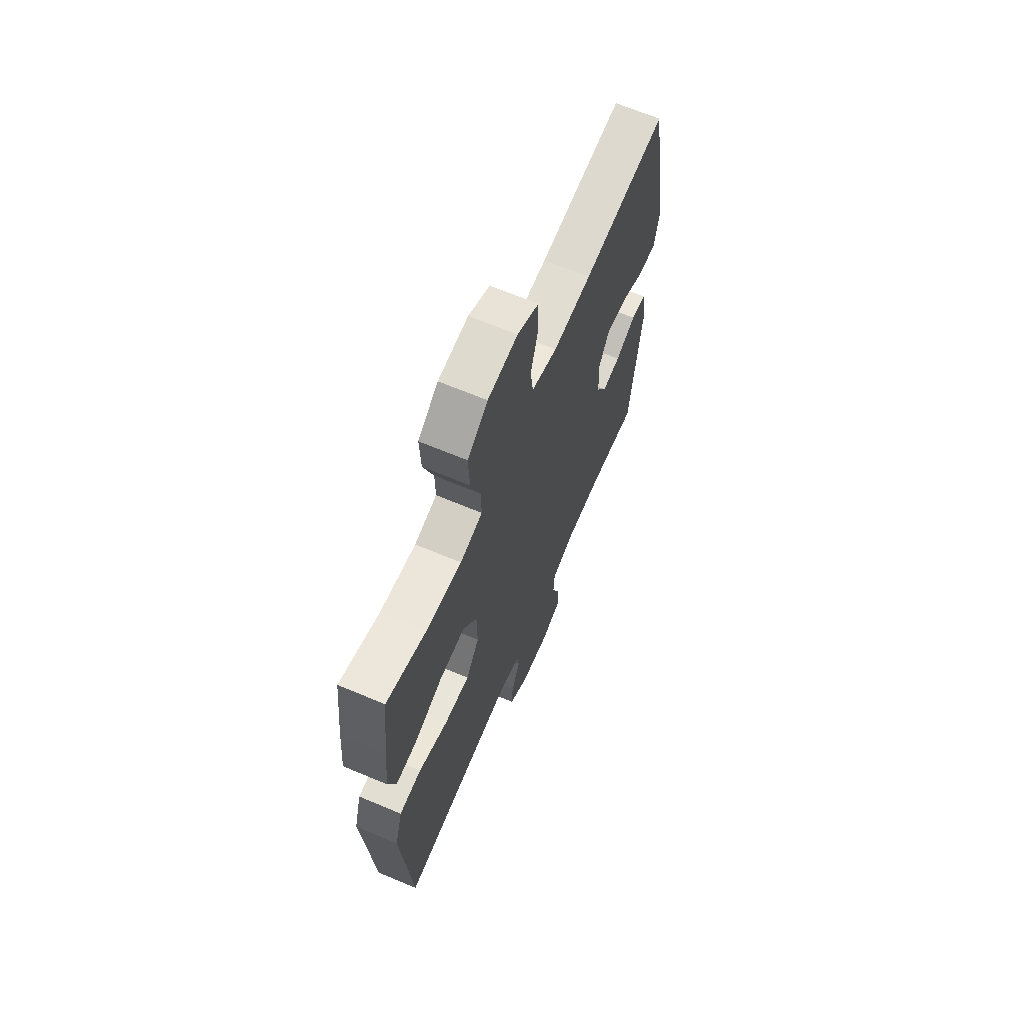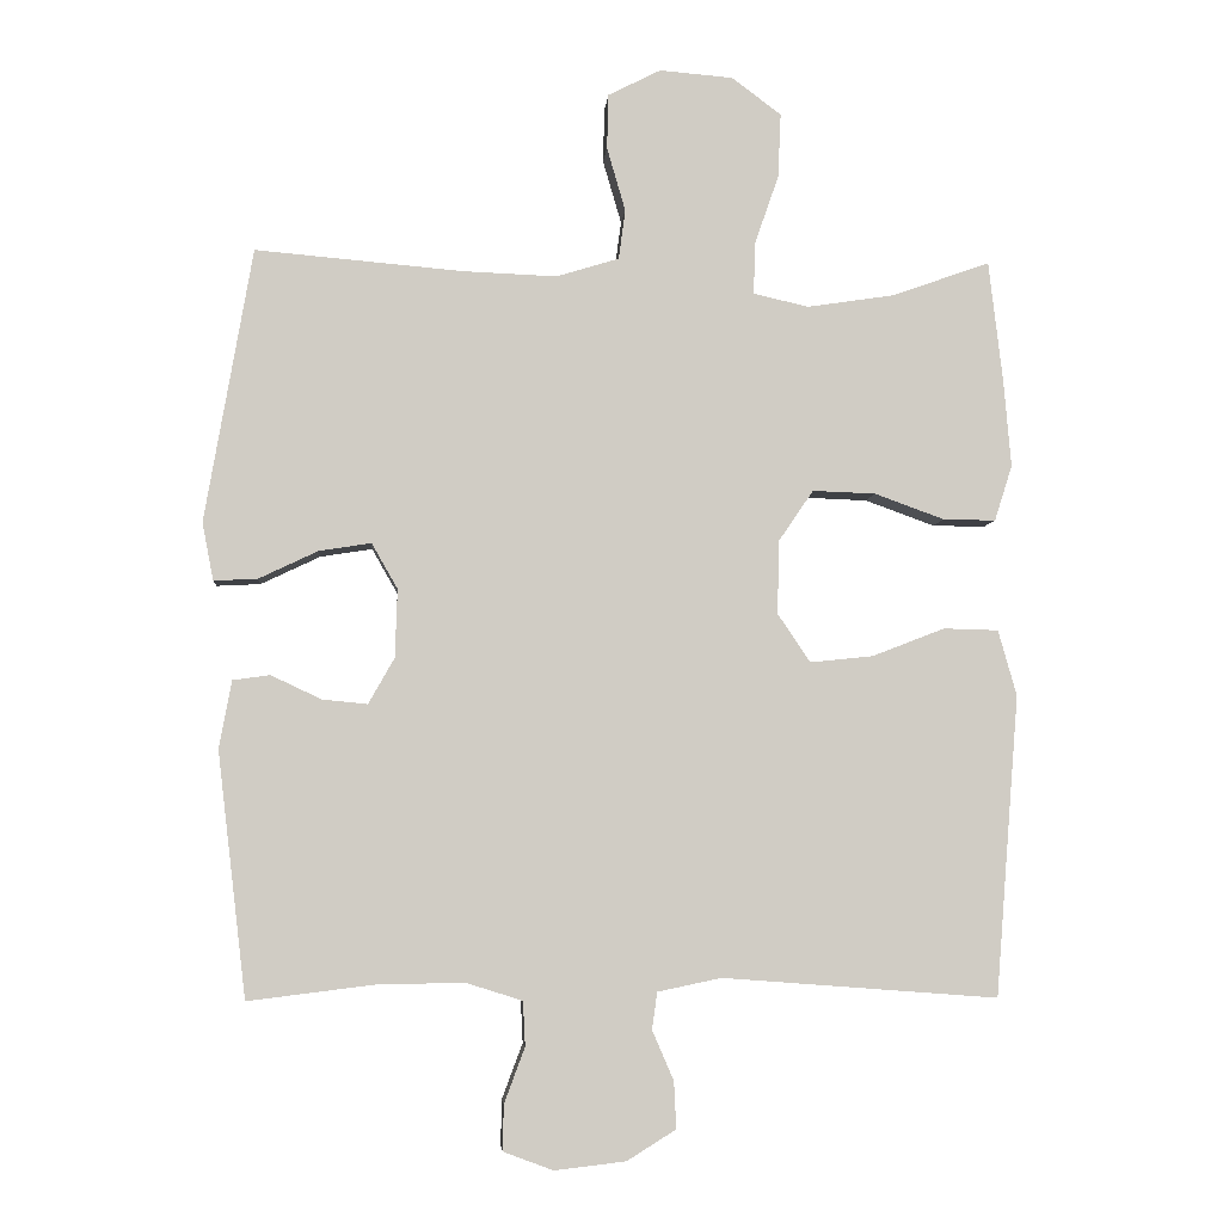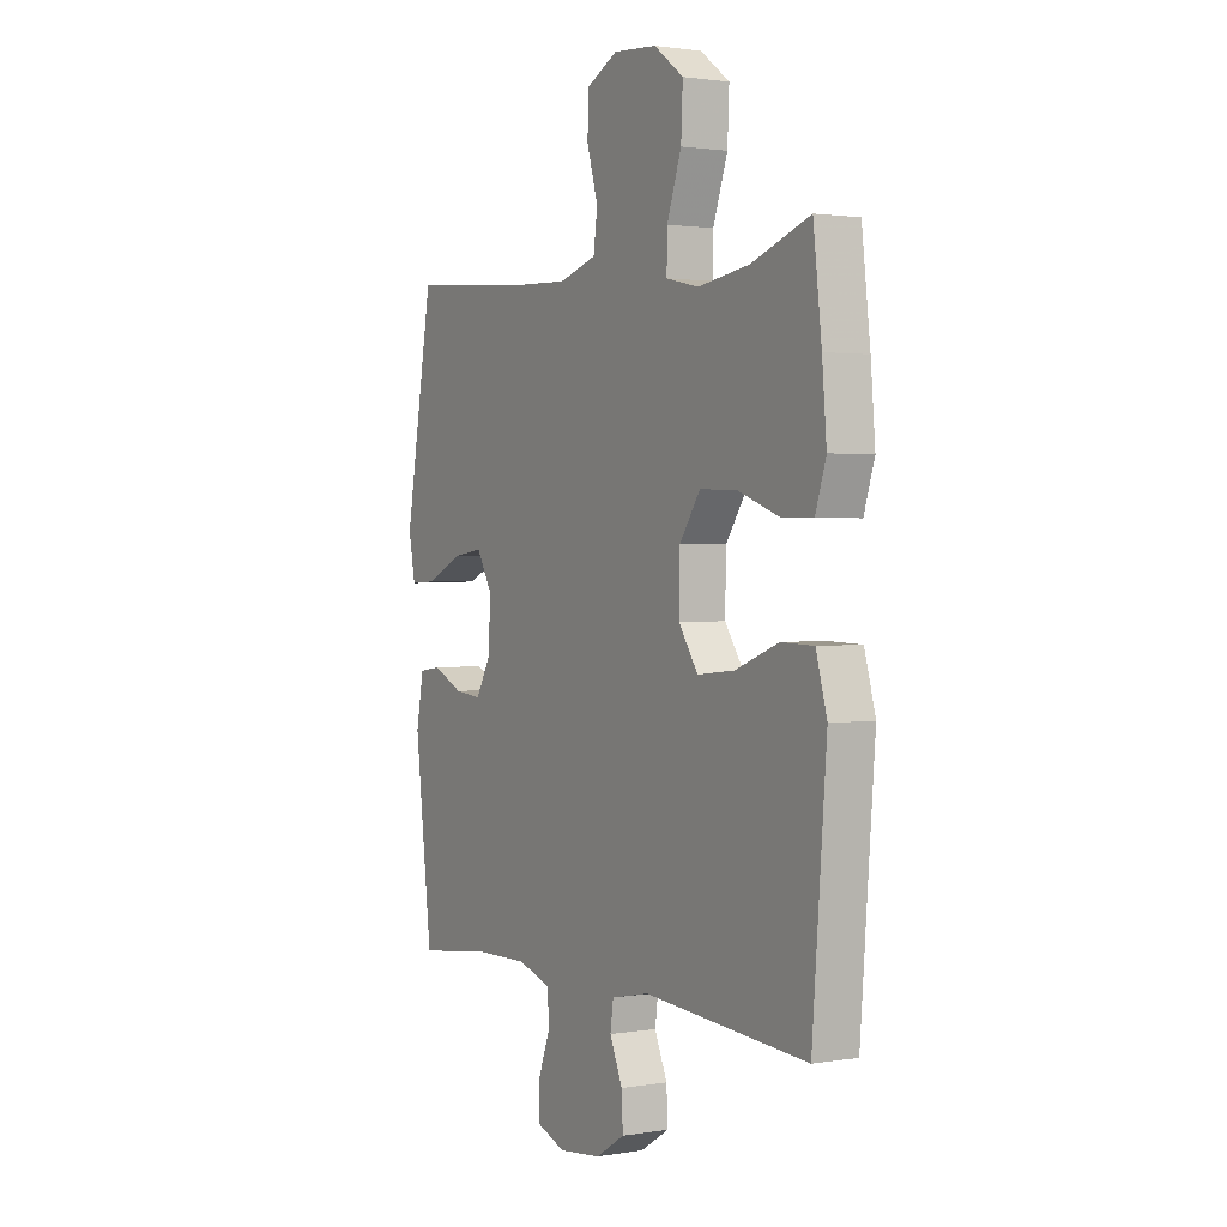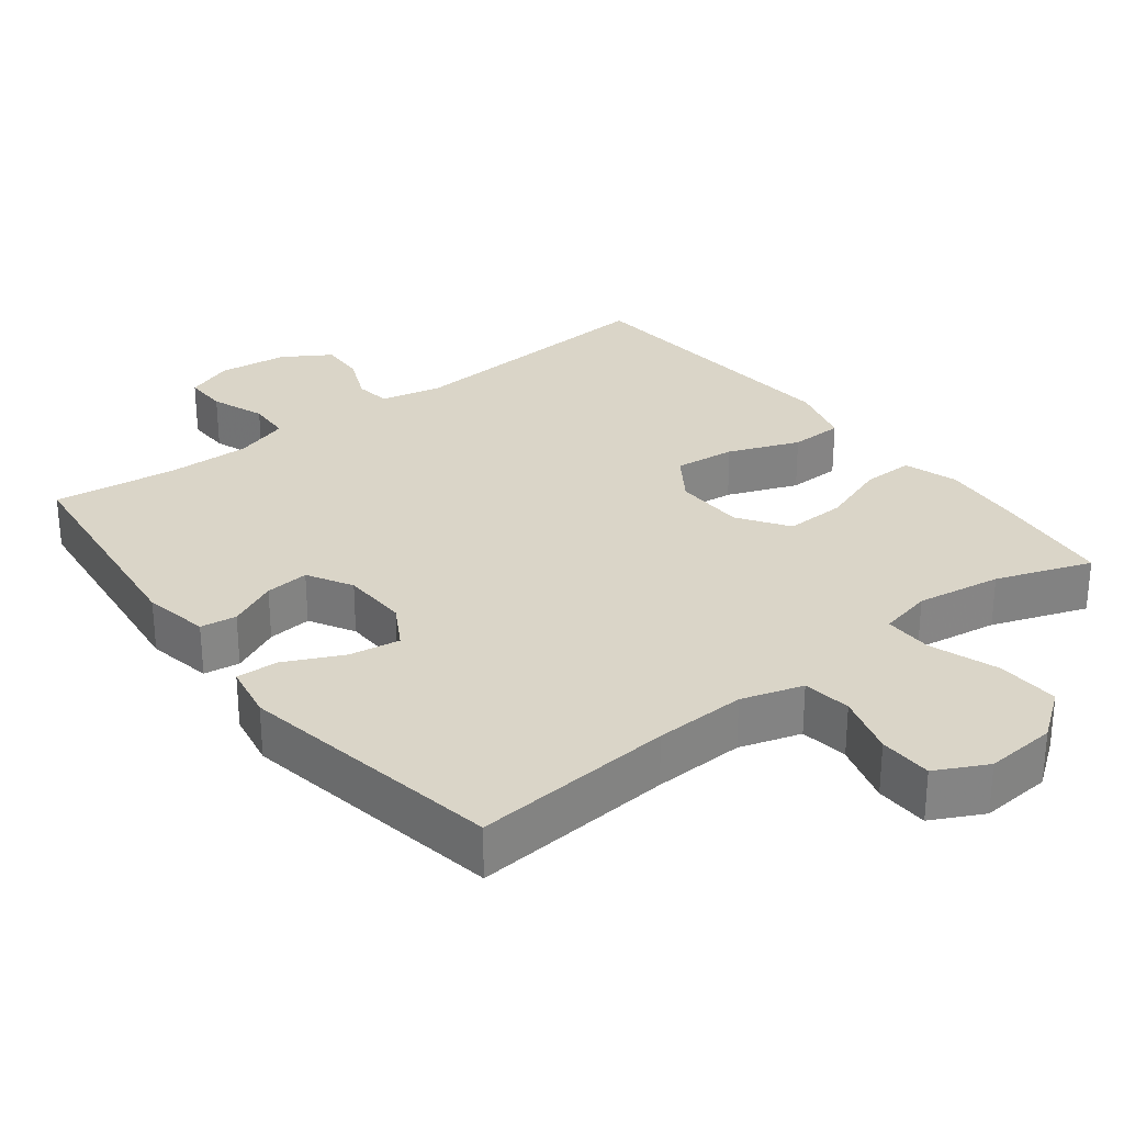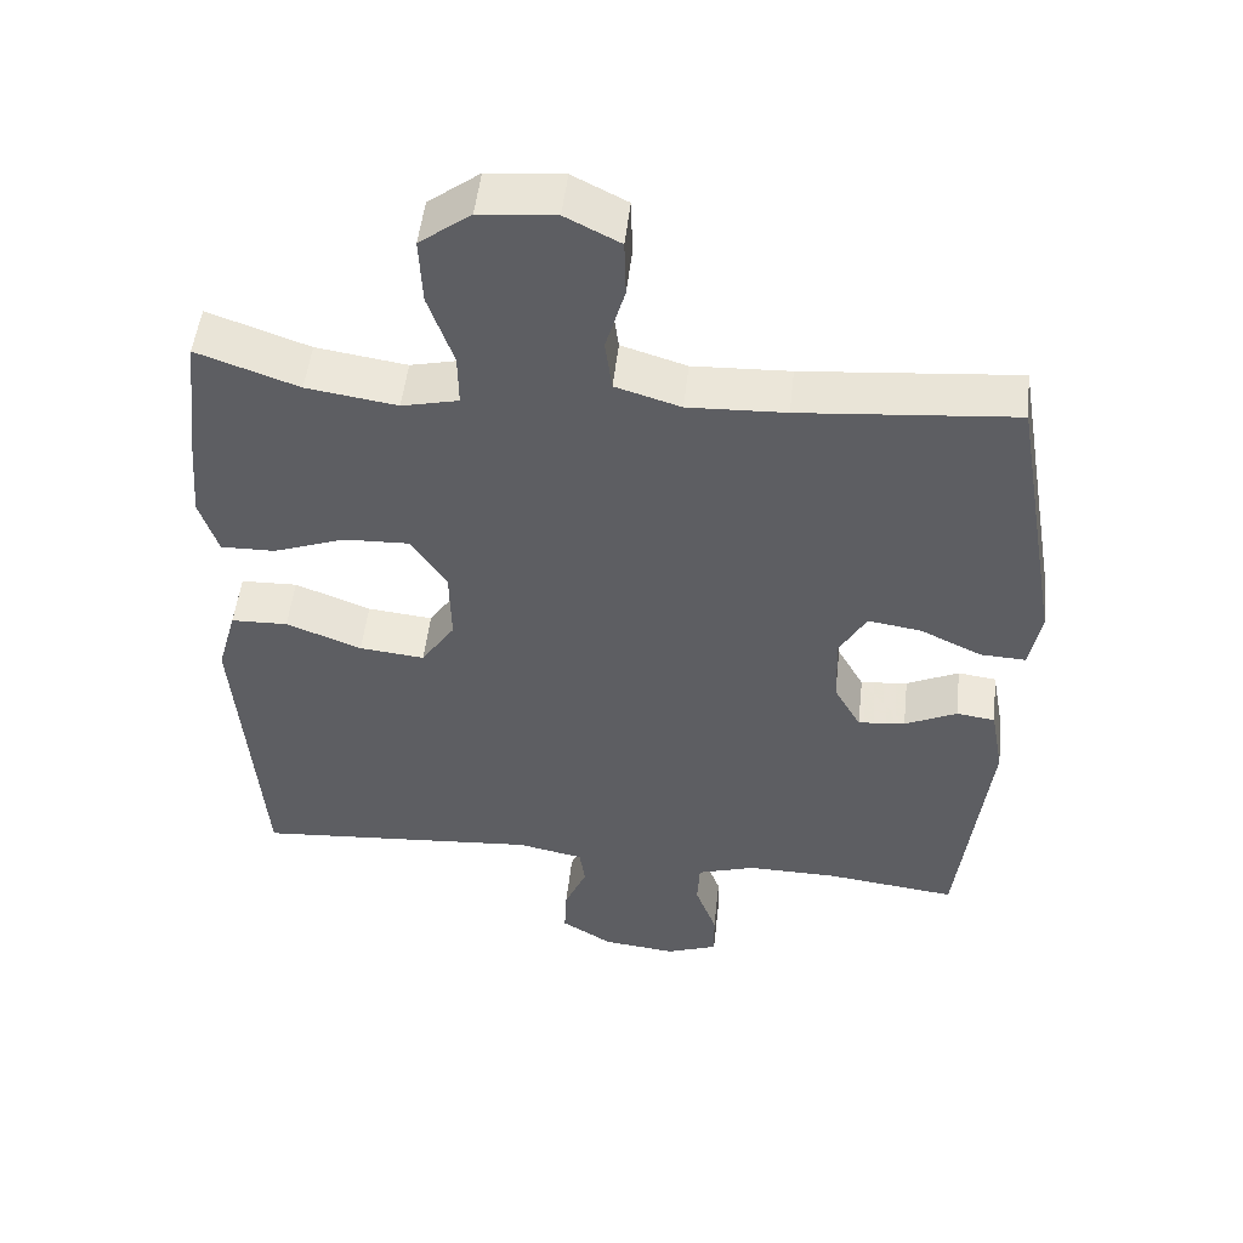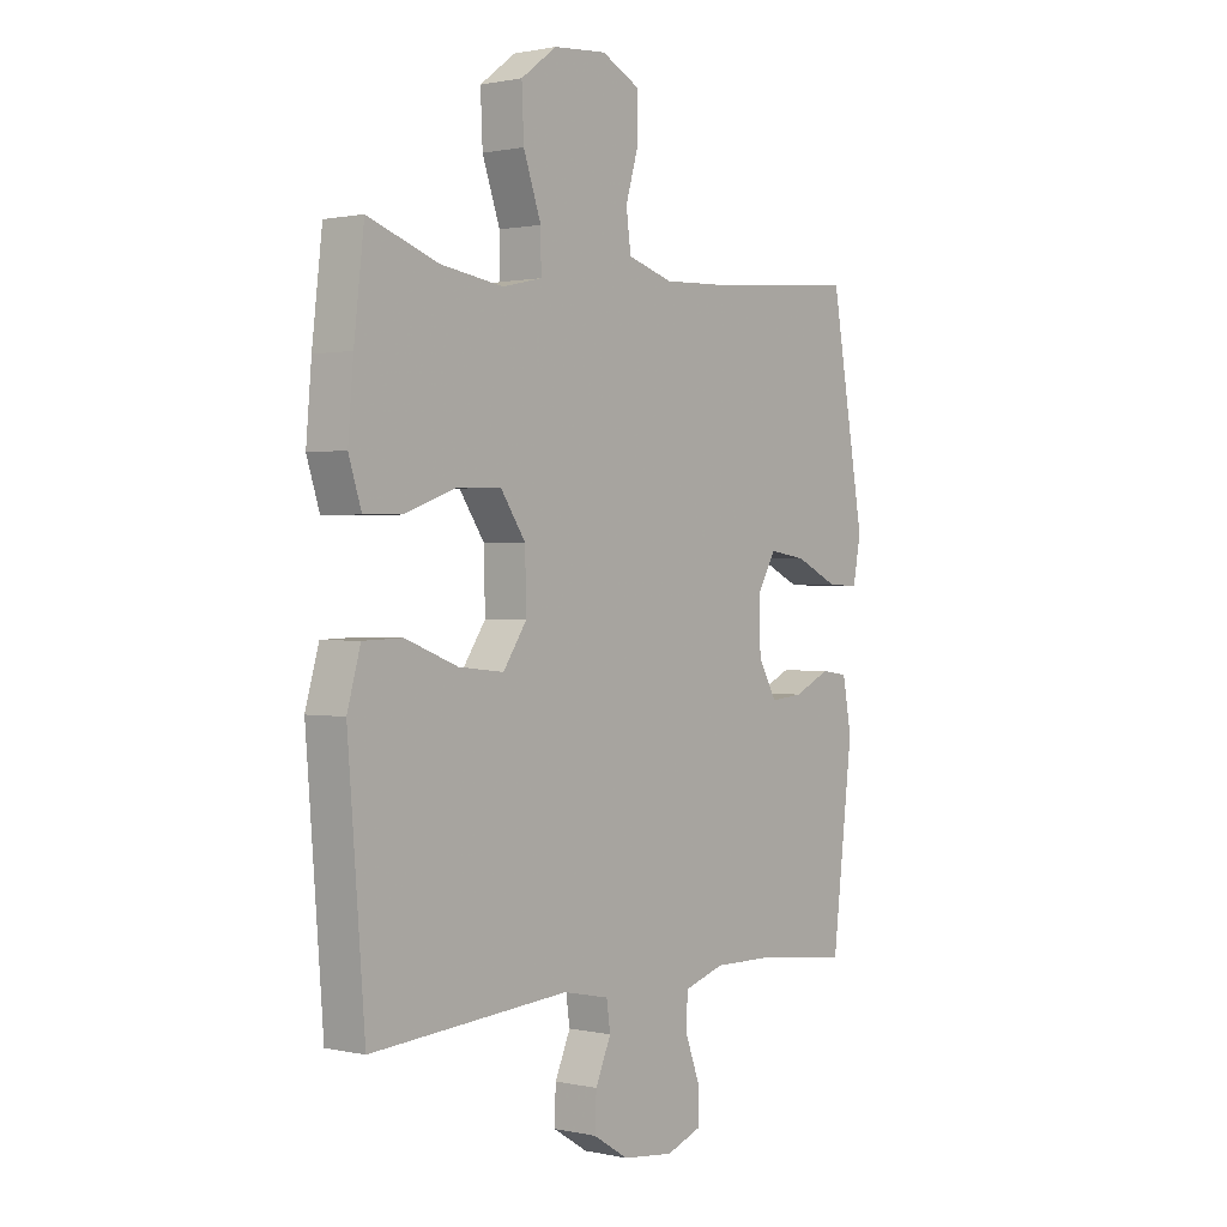
<metadata>
{"format":"obj","ext":"obj","renderer":"f3d","projection":"perspective","resolution":1024,"background":"white","views":[{"elev":66.4,"azim":112.9,"up":"+Z"},{"elev":-5.2,"azim":-4.6,"up":"+Z"},{"elev":1.6,"azim":59.3,"up":"+Z"},{"elev":29.1,"azim":-37.7,"up":"+Y"},{"elev":50.3,"azim":-173.7,"up":"+Z"},{"elev":1.0,"azim":128.7,"up":"+Z"}]}
</metadata>
<code>
v 0.5 0.07 0.5
v 0.519 0.07 0.337
v 0.529 0.07 0.219
v 0.505 0.07 0.144
v 0.434 0.07 0.145
v 0.34 0.07 0.179
v 0.255 0.07 0.182
v 0.208 0.07 0.113
v 0.206 0.07 0.014
v 0.25 0.07 -0.051
v 0.335 0.07 -0.042
v 0.433 0.07 -0.004
v 0.507 0.07 -0.006
v 0.532 0.07 -0.095
v 0.521 0.07 -0.232
v 0.5 0.07 -0.5
v 0.128 0.07 -0.472
v 0.042 0.07 -0.49
v 0.035 0.07 -0.54
v 0.064 0.07 -0.607
v 0.067 0.07 -0.67
v 0.001 0.07 -0.711
v -0.095 0.07 -0.722
v -0.162 0.07 -0.697
v -0.161 0.07 -0.636
v -0.133 0.07 -0.561
v -0.136 0.07 -0.501
v -0.212 0.07 -0.477
v -0.33 0.07 -0.479
v -0.5 0.07 -0.5
v -0.539 0.07 -0.17
v -0.522 0.07 -0.079
v -0.472 0.07 -0.072
v -0.404 0.07 -0.104
v -0.343 0.07 -0.11
v -0.308 0.07 -0.048
v -0.305 0.07 0.044
v -0.34 0.07 0.105
v -0.41 0.07 0.094
v -0.49 0.07 0.056
v -0.549 0.07 0.053
v -0.564 0.07 0.131
v -0.5 0.07 0.5
v -0.221 0.07 0.476
v -0.094 0.07 0.471
v -0.009 0.07 0.497
v 0 0.07 0.564
v -0.025 0.07 0.65
v -0.023 0.07 0.724
v 0.048 0.07 0.76
v 0.147 0.07 0.752
v 0.214 0.07 0.702
v 0.21 0.07 0.615
v 0.177 0.07 0.52
v 0.176 0.07 0.452
v 0.25 0.07 0.435
v 0.368 0.07 0.453
v 0.5 0 0.5
v 0.519 0 0.337
v 0.529 0 0.219
v 0.505 0 0.144
v 0.434 0 0.145
v 0.34 0 0.179
v 0.255 0 0.182
v 0.208 0 0.113
v 0.206 0 0.014
v 0.25 0 -0.051
v 0.335 0 -0.042
v 0.433 0 -0.004
v 0.507 0 -0.006
v 0.532 0 -0.095
v 0.521 0 -0.232
v 0.5 0 -0.5
v 0.128 0 -0.472
v 0.042 0 -0.49
v 0.035 0 -0.54
v 0.064 0 -0.607
v 0.067 0 -0.67
v 0.001 0 -0.711
v -0.095 0 -0.722
v -0.162 0 -0.697
v -0.161 0 -0.636
v -0.133 0 -0.561
v -0.136 0 -0.501
v -0.212 0 -0.477
v -0.33 0 -0.479
v -0.5 0 -0.5
v -0.539 0 -0.17
v -0.522 0 -0.079
v -0.472 0 -0.072
v -0.404 0 -0.104
v -0.343 0 -0.11
v -0.308 0 -0.048
v -0.305 0 0.044
v -0.34 0 0.105
v -0.41 0 0.094
v -0.49 0 0.056
v -0.549 0 0.053
v -0.564 0 0.131
v -0.5 0 0.5
v -0.221 0 0.476
v -0.094 0 0.471
v -0.009 0 0.497
v 0 0 0.564
v -0.025 0 0.65
v -0.023 0 0.724
v 0.048 0 0.76
v 0.147 0 0.752
v 0.214 0 0.702
v 0.21 0 0.615
v 0.177 0 0.52
v 0.176 0 0.452
v 0.25 0 0.435
v 0.368 0 0.453
f 51 52 53 54
f 51 54 55
f 50 51 55
f 47 48 49 50
f 46 47 50 55
f 45 46 55
f 44 45 55 56
f 42 43 44 56
f 39 40 41 42
f 38 39 42 56
f 31 32 33 34
f 29 30 31 34
f 28 29 34 35
f 27 28 35 36
f 23 24 25 26
f 23 26 27
f 22 23 27
f 19 20 21 22
f 18 19 22 27
f 17 18 27 36
f 15 16 17 36
f 11 12 13 14
f 10 11 14 15
f 3 4 5 6
f 3 6 7
f 57 1 2 3
f 57 3 7
f 37 38 56 57
f 37 57 7 8
f 10 15 36 37
f 9 10 37
f 8 9 37
f 111 110 109 108
f 112 111 108
f 112 108 107
f 107 106 105 104
f 112 107 104 103
f 112 103 102
f 113 112 102 101
f 113 101 100 99
f 99 98 97 96
f 113 99 96 95
f 91 90 89 88
f 91 88 87 86
f 92 91 86 85
f 93 92 85 84
f 83 82 81 80
f 84 83 80
f 84 80 79
f 79 78 77 76
f 84 79 76 75
f 93 84 75 74
f 93 74 73 72
f 71 70 69 68
f 72 71 68 67
f 63 62 61 60
f 64 63 60
f 60 59 58 114
f 64 60 114
f 114 113 95 94
f 65 64 114 94
f 94 93 72 67
f 94 67 66
f 94 66 65
f 1 58 59 2
f 2 59 60 3
f 3 60 61 4
f 4 61 62 5
f 5 62 63 6
f 6 63 64 7
f 7 64 65 8
f 8 65 66 9
f 9 66 67 10
f 10 67 68 11
f 11 68 69 12
f 12 69 70 13
f 13 70 71 14
f 14 71 72 15
f 15 72 73 16
f 16 73 74 17
f 17 74 75 18
f 18 75 76 19
f 19 76 77 20
f 20 77 78 21
f 21 78 79 22
f 22 79 80 23
f 23 80 81 24
f 24 81 82 25
f 25 82 83 26
f 26 83 84 27
f 27 84 85 28
f 28 85 86 29
f 29 86 87 30
f 30 87 88 31
f 31 88 89 32
f 32 89 90 33
f 33 90 91 34
f 34 91 92 35
f 35 92 93 36
f 36 93 94 37
f 37 94 95 38
f 38 95 96 39
f 39 96 97 40
f 40 97 98 41
f 41 98 99 42
f 42 99 100 43
f 43 100 101 44
f 44 101 102 45
f 45 102 103 46
f 46 103 104 47
f 47 104 105 48
f 48 105 106 49
f 49 106 107 50
f 50 107 108 51
f 51 108 109 52
f 52 109 110 53
f 53 110 111 54
f 54 111 112 55
f 55 112 113 56
f 56 113 114 57
f 57 114 58 1

</code>
